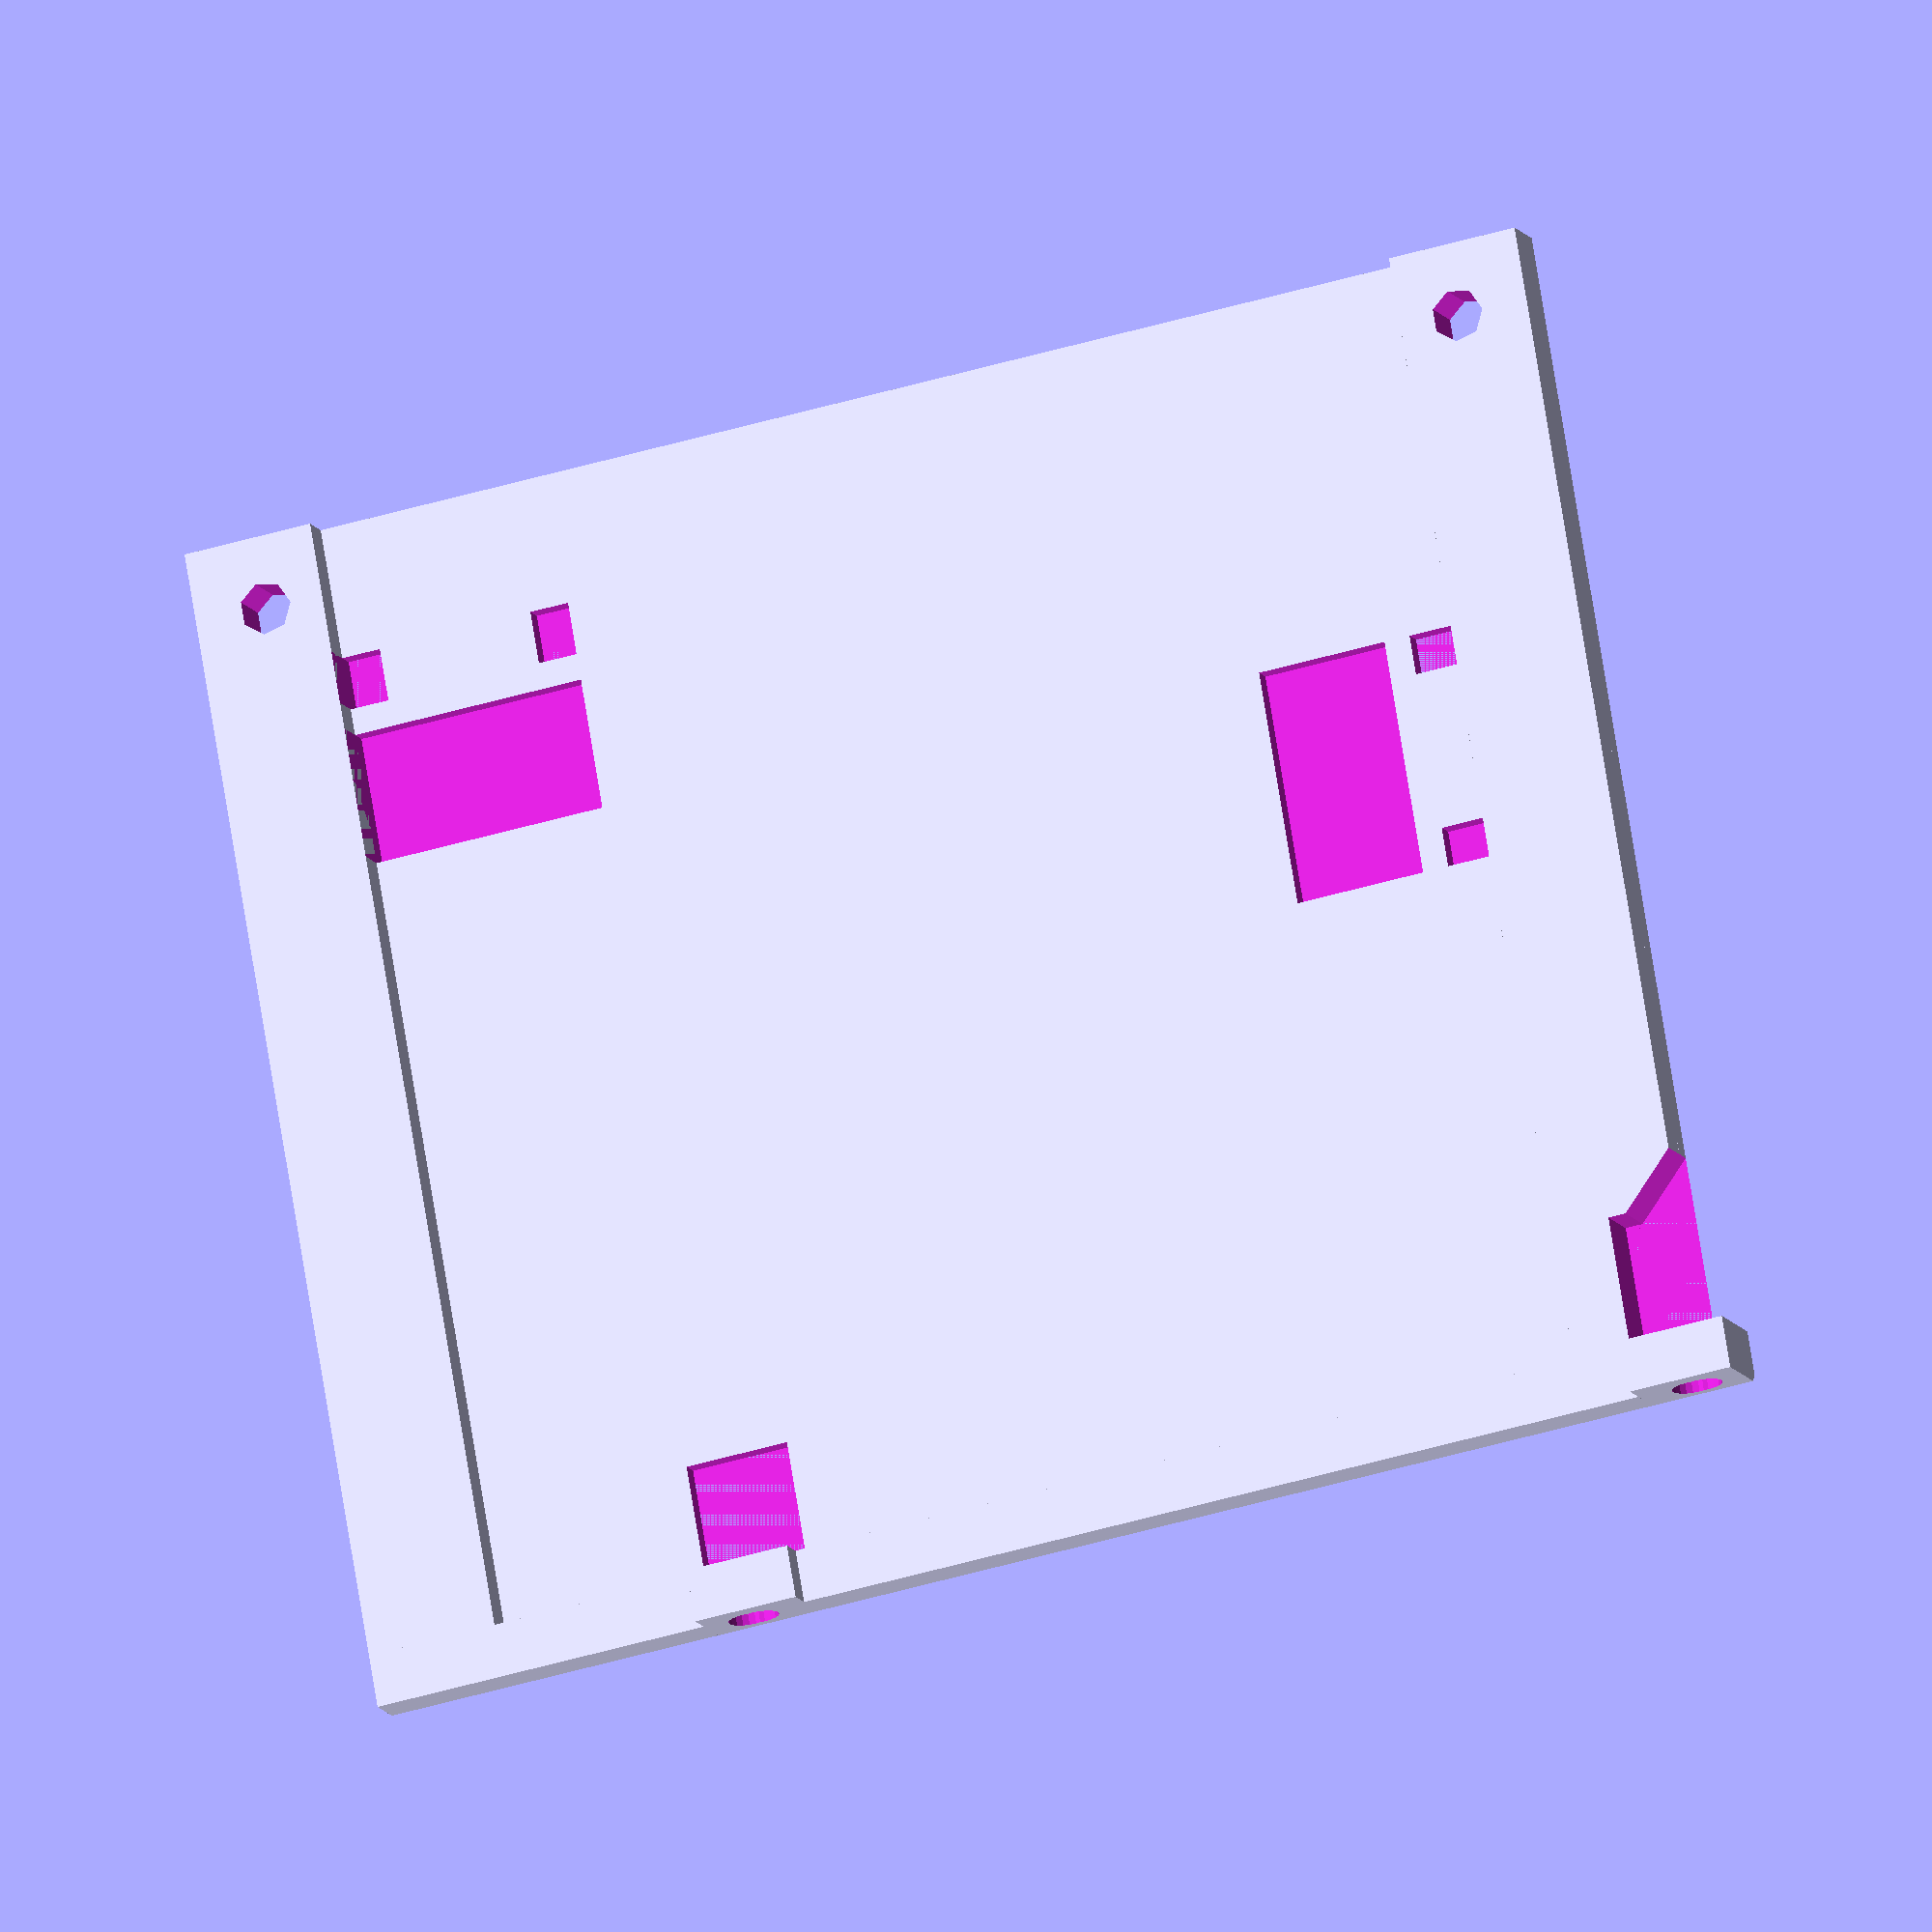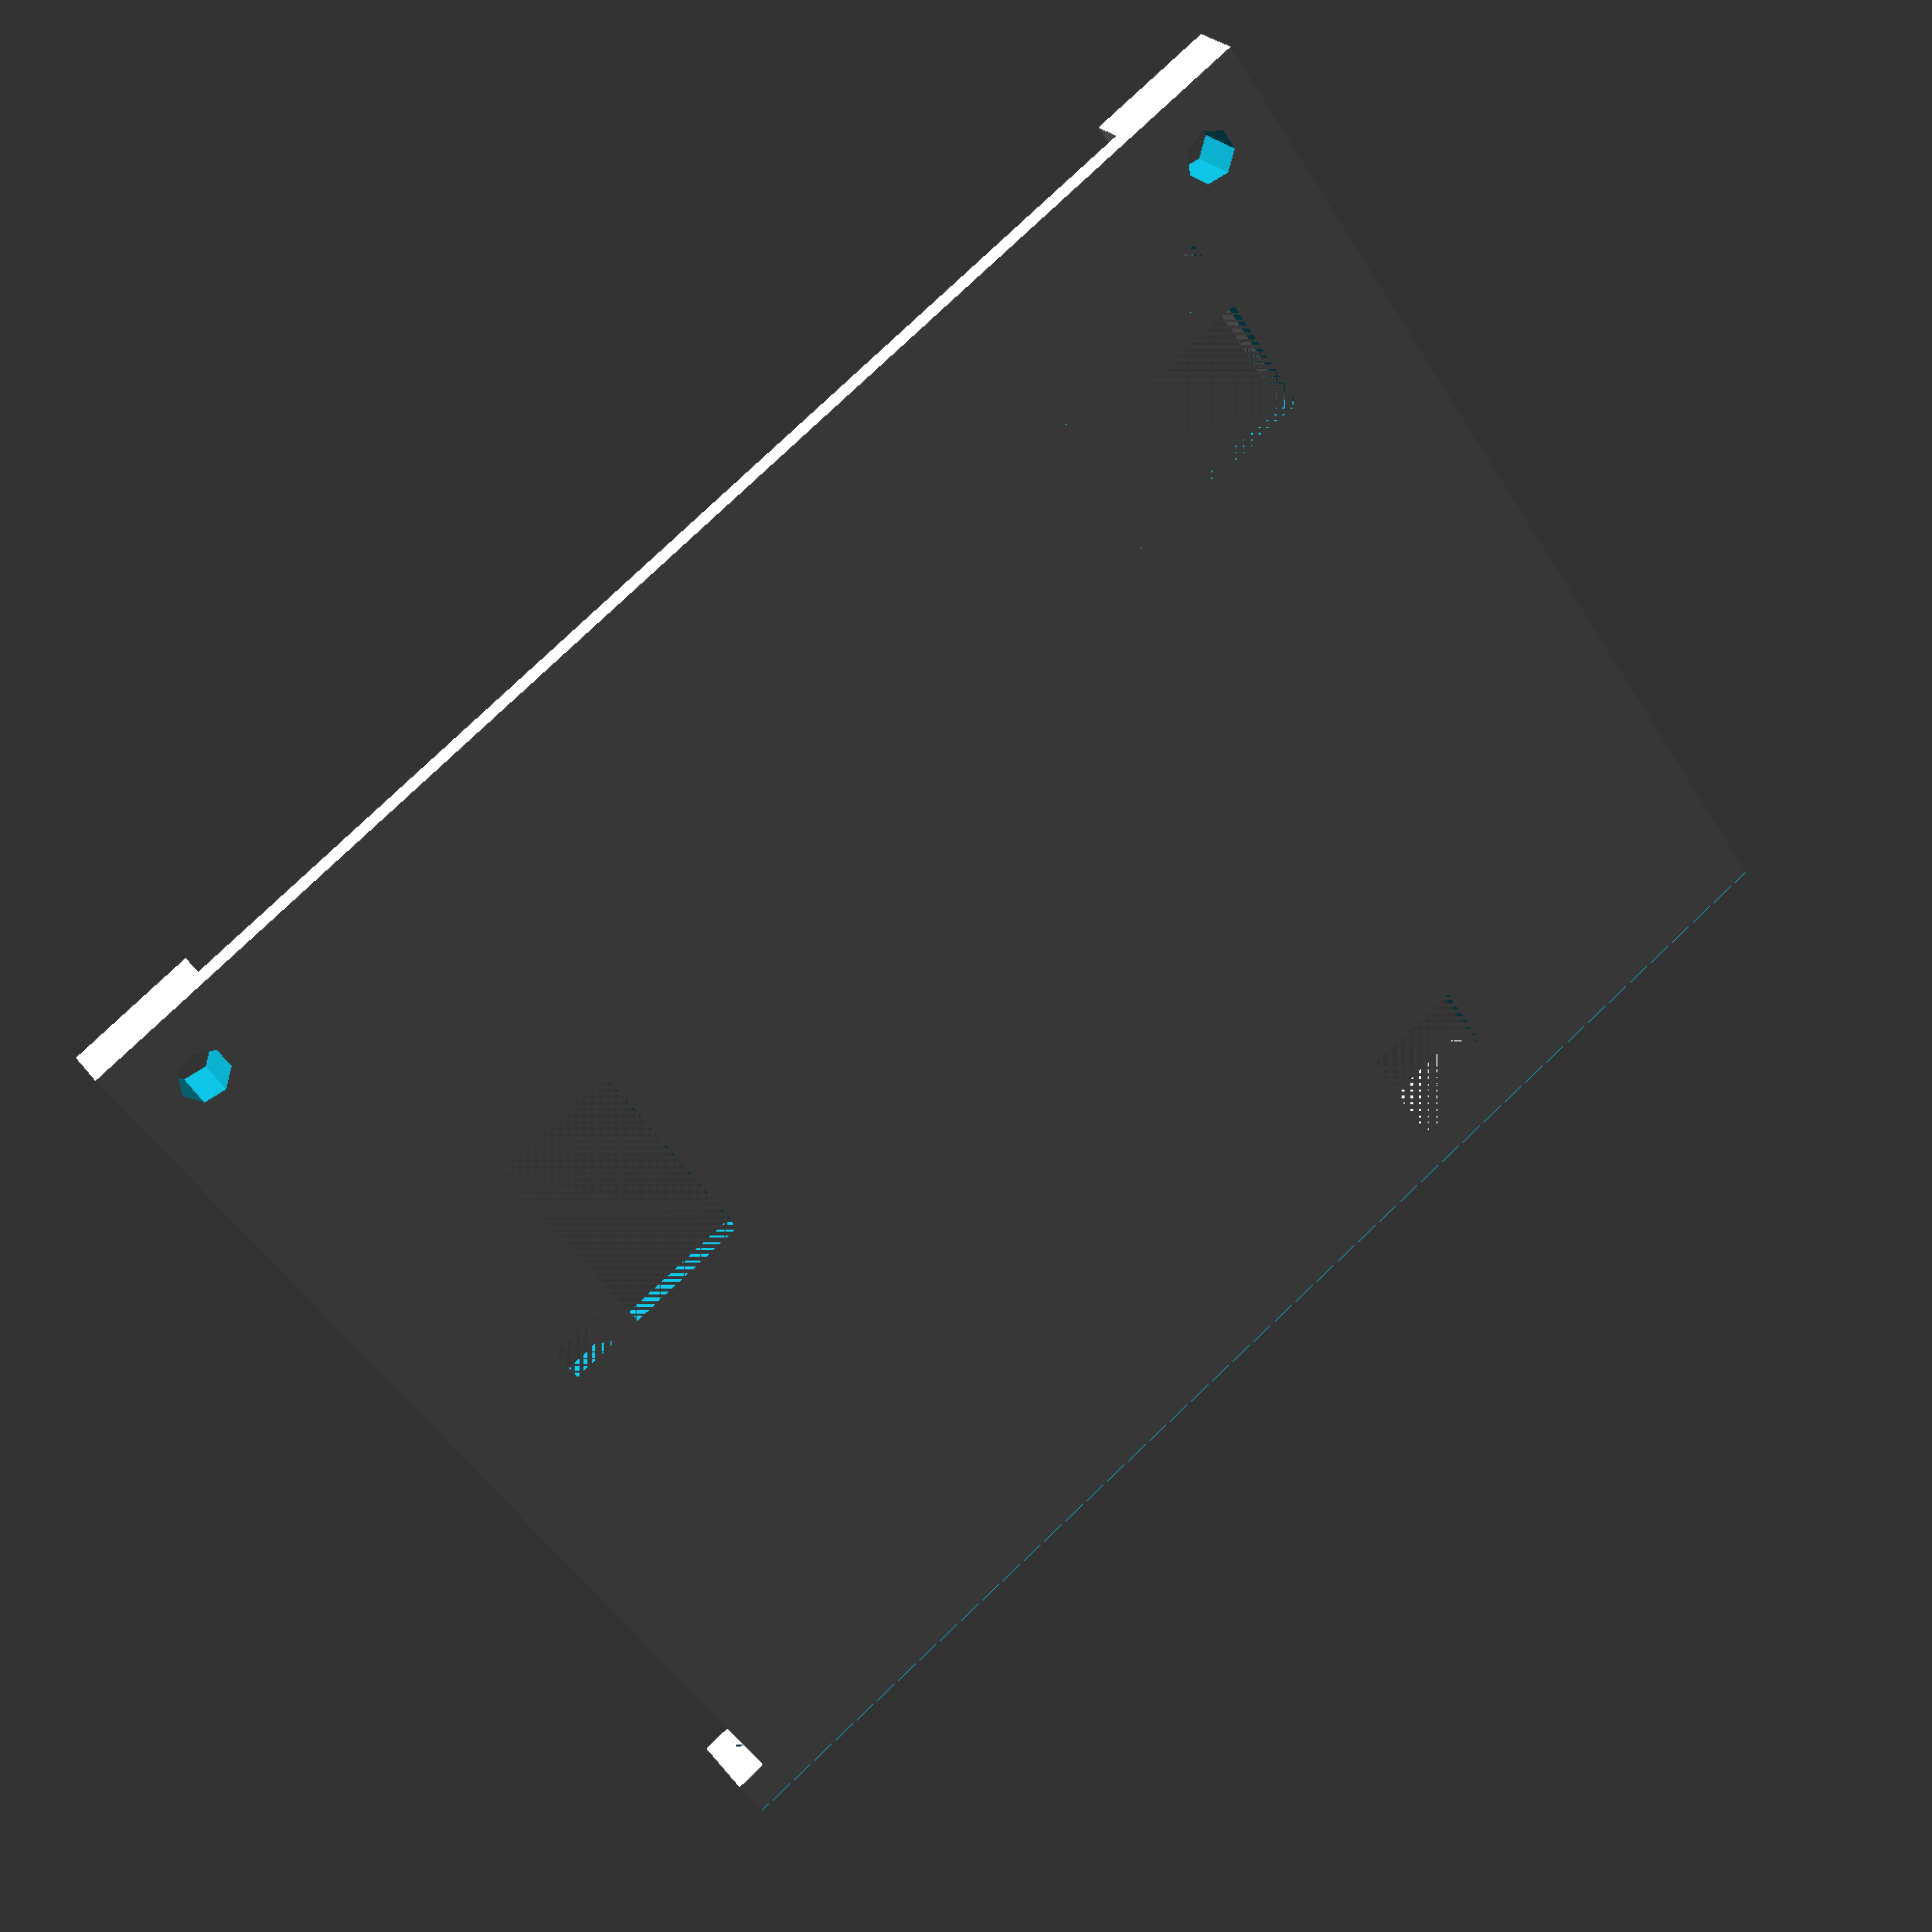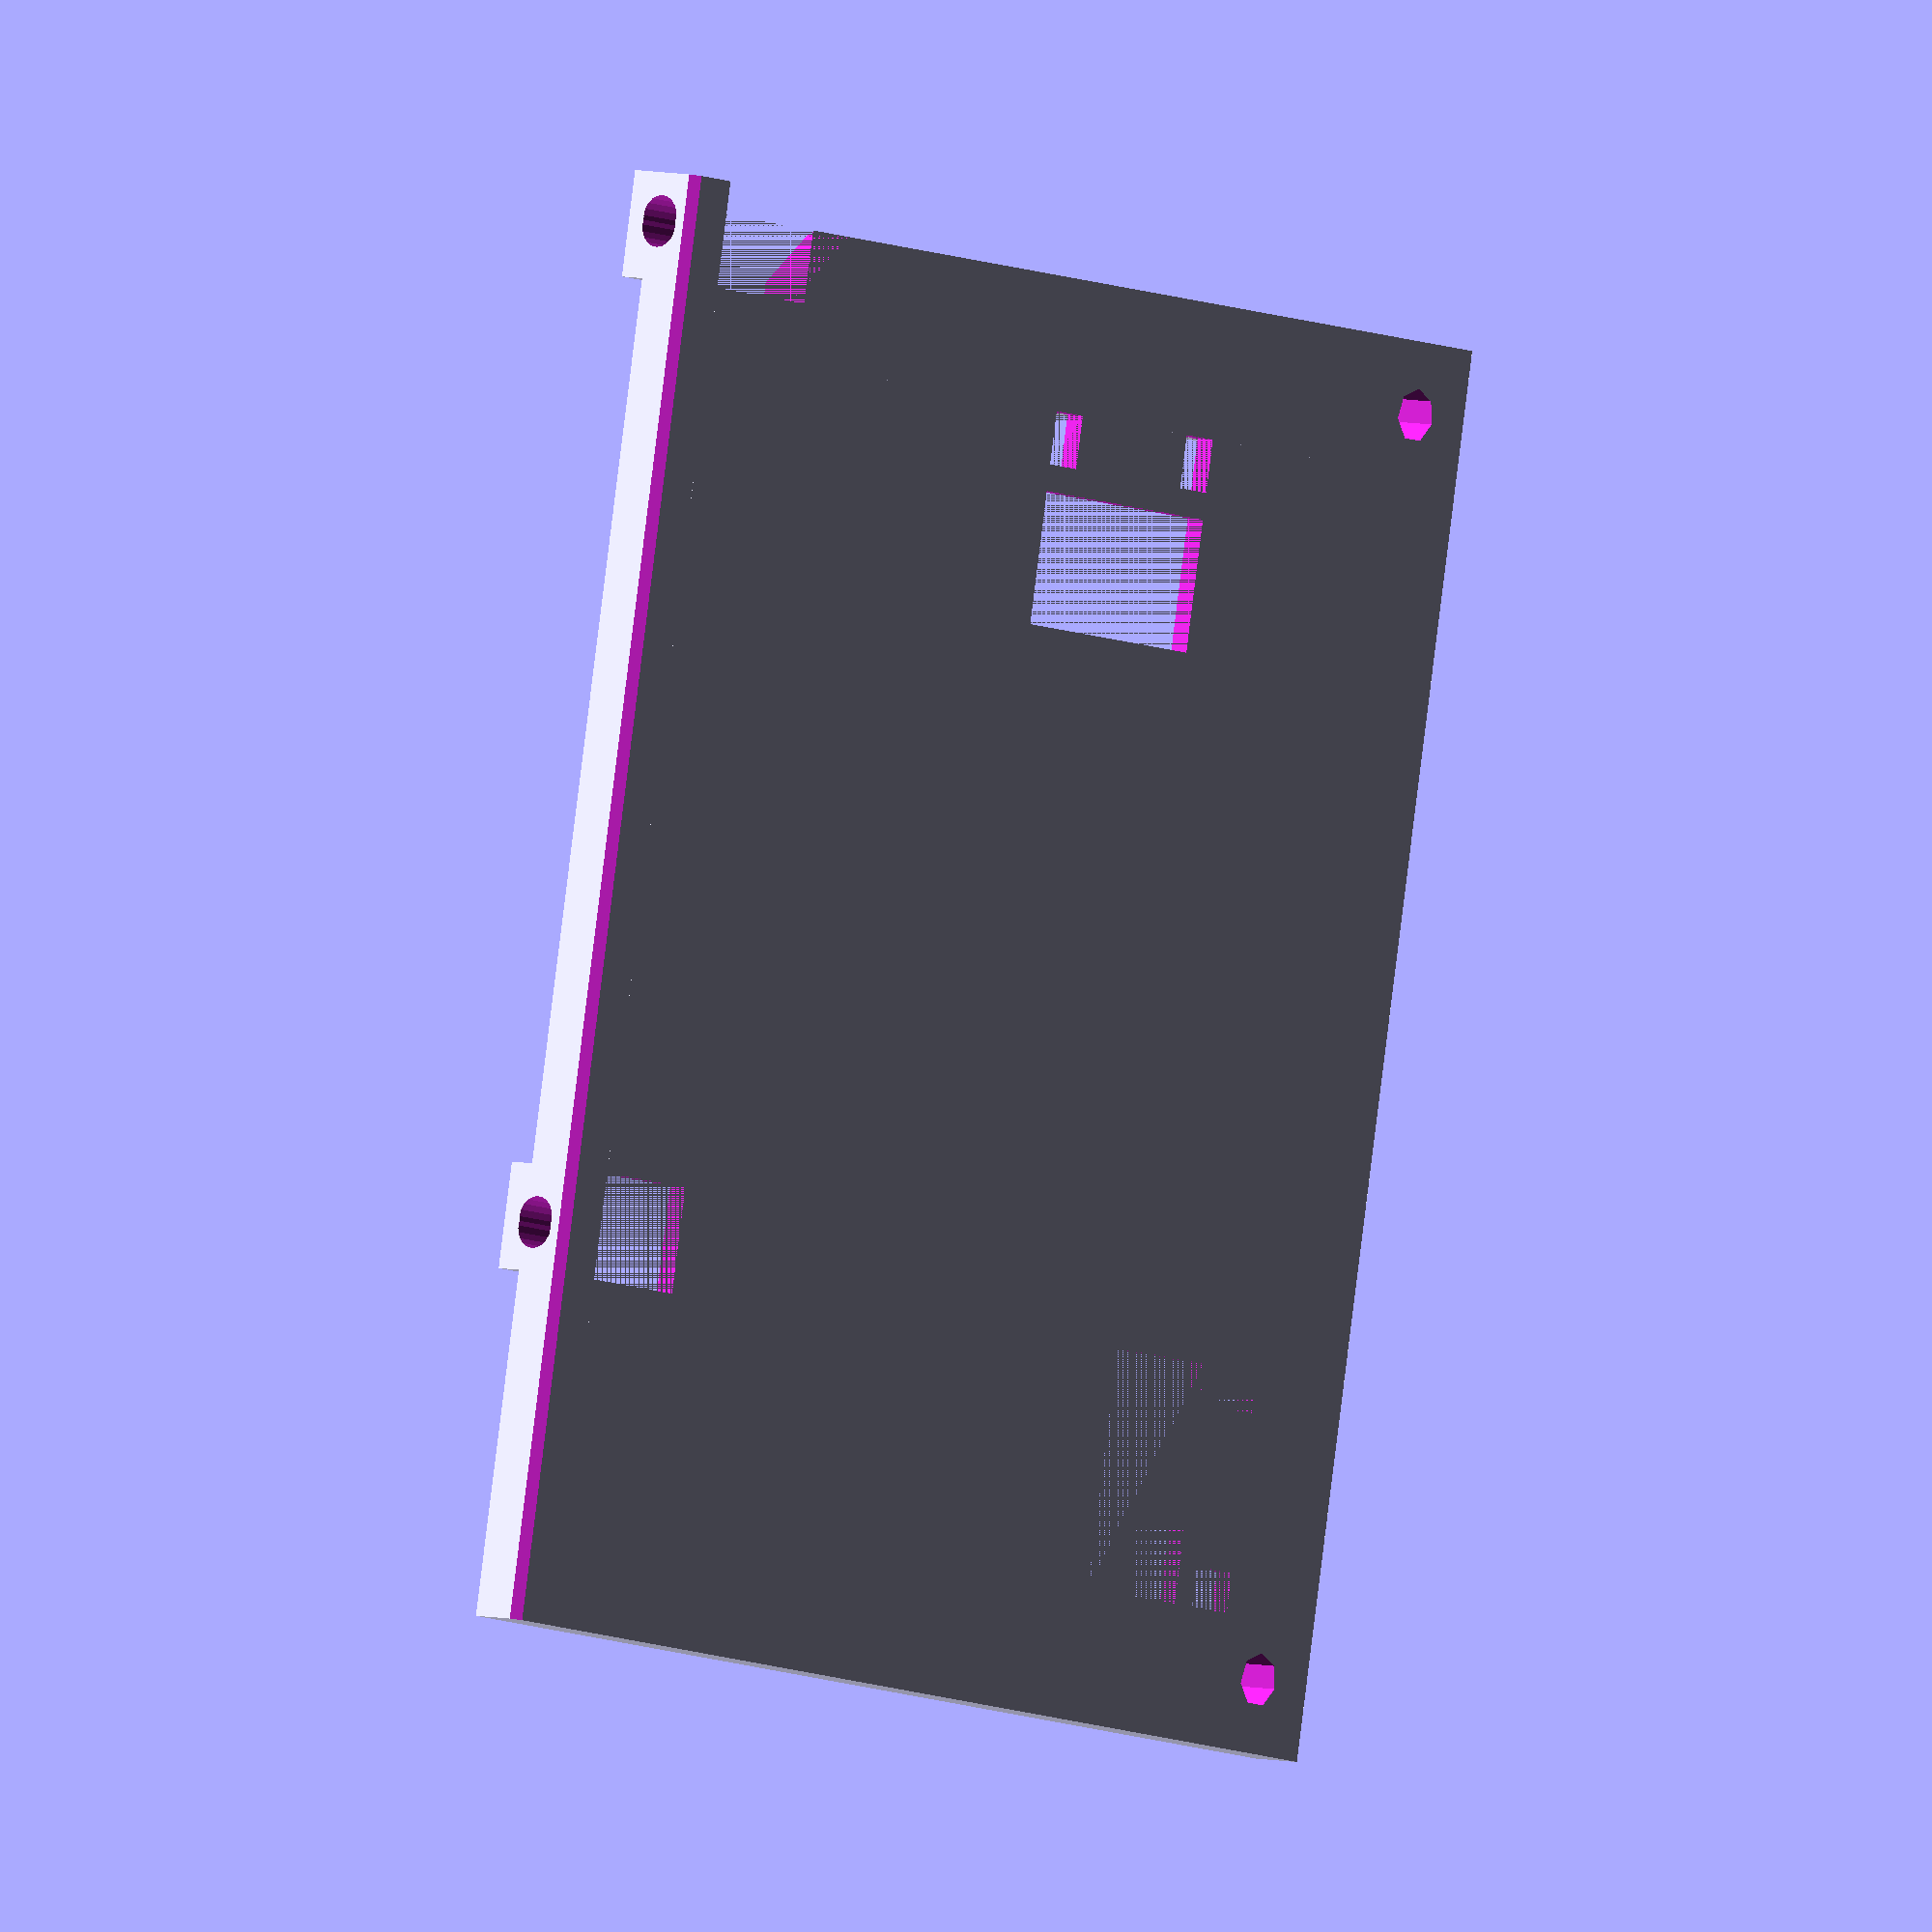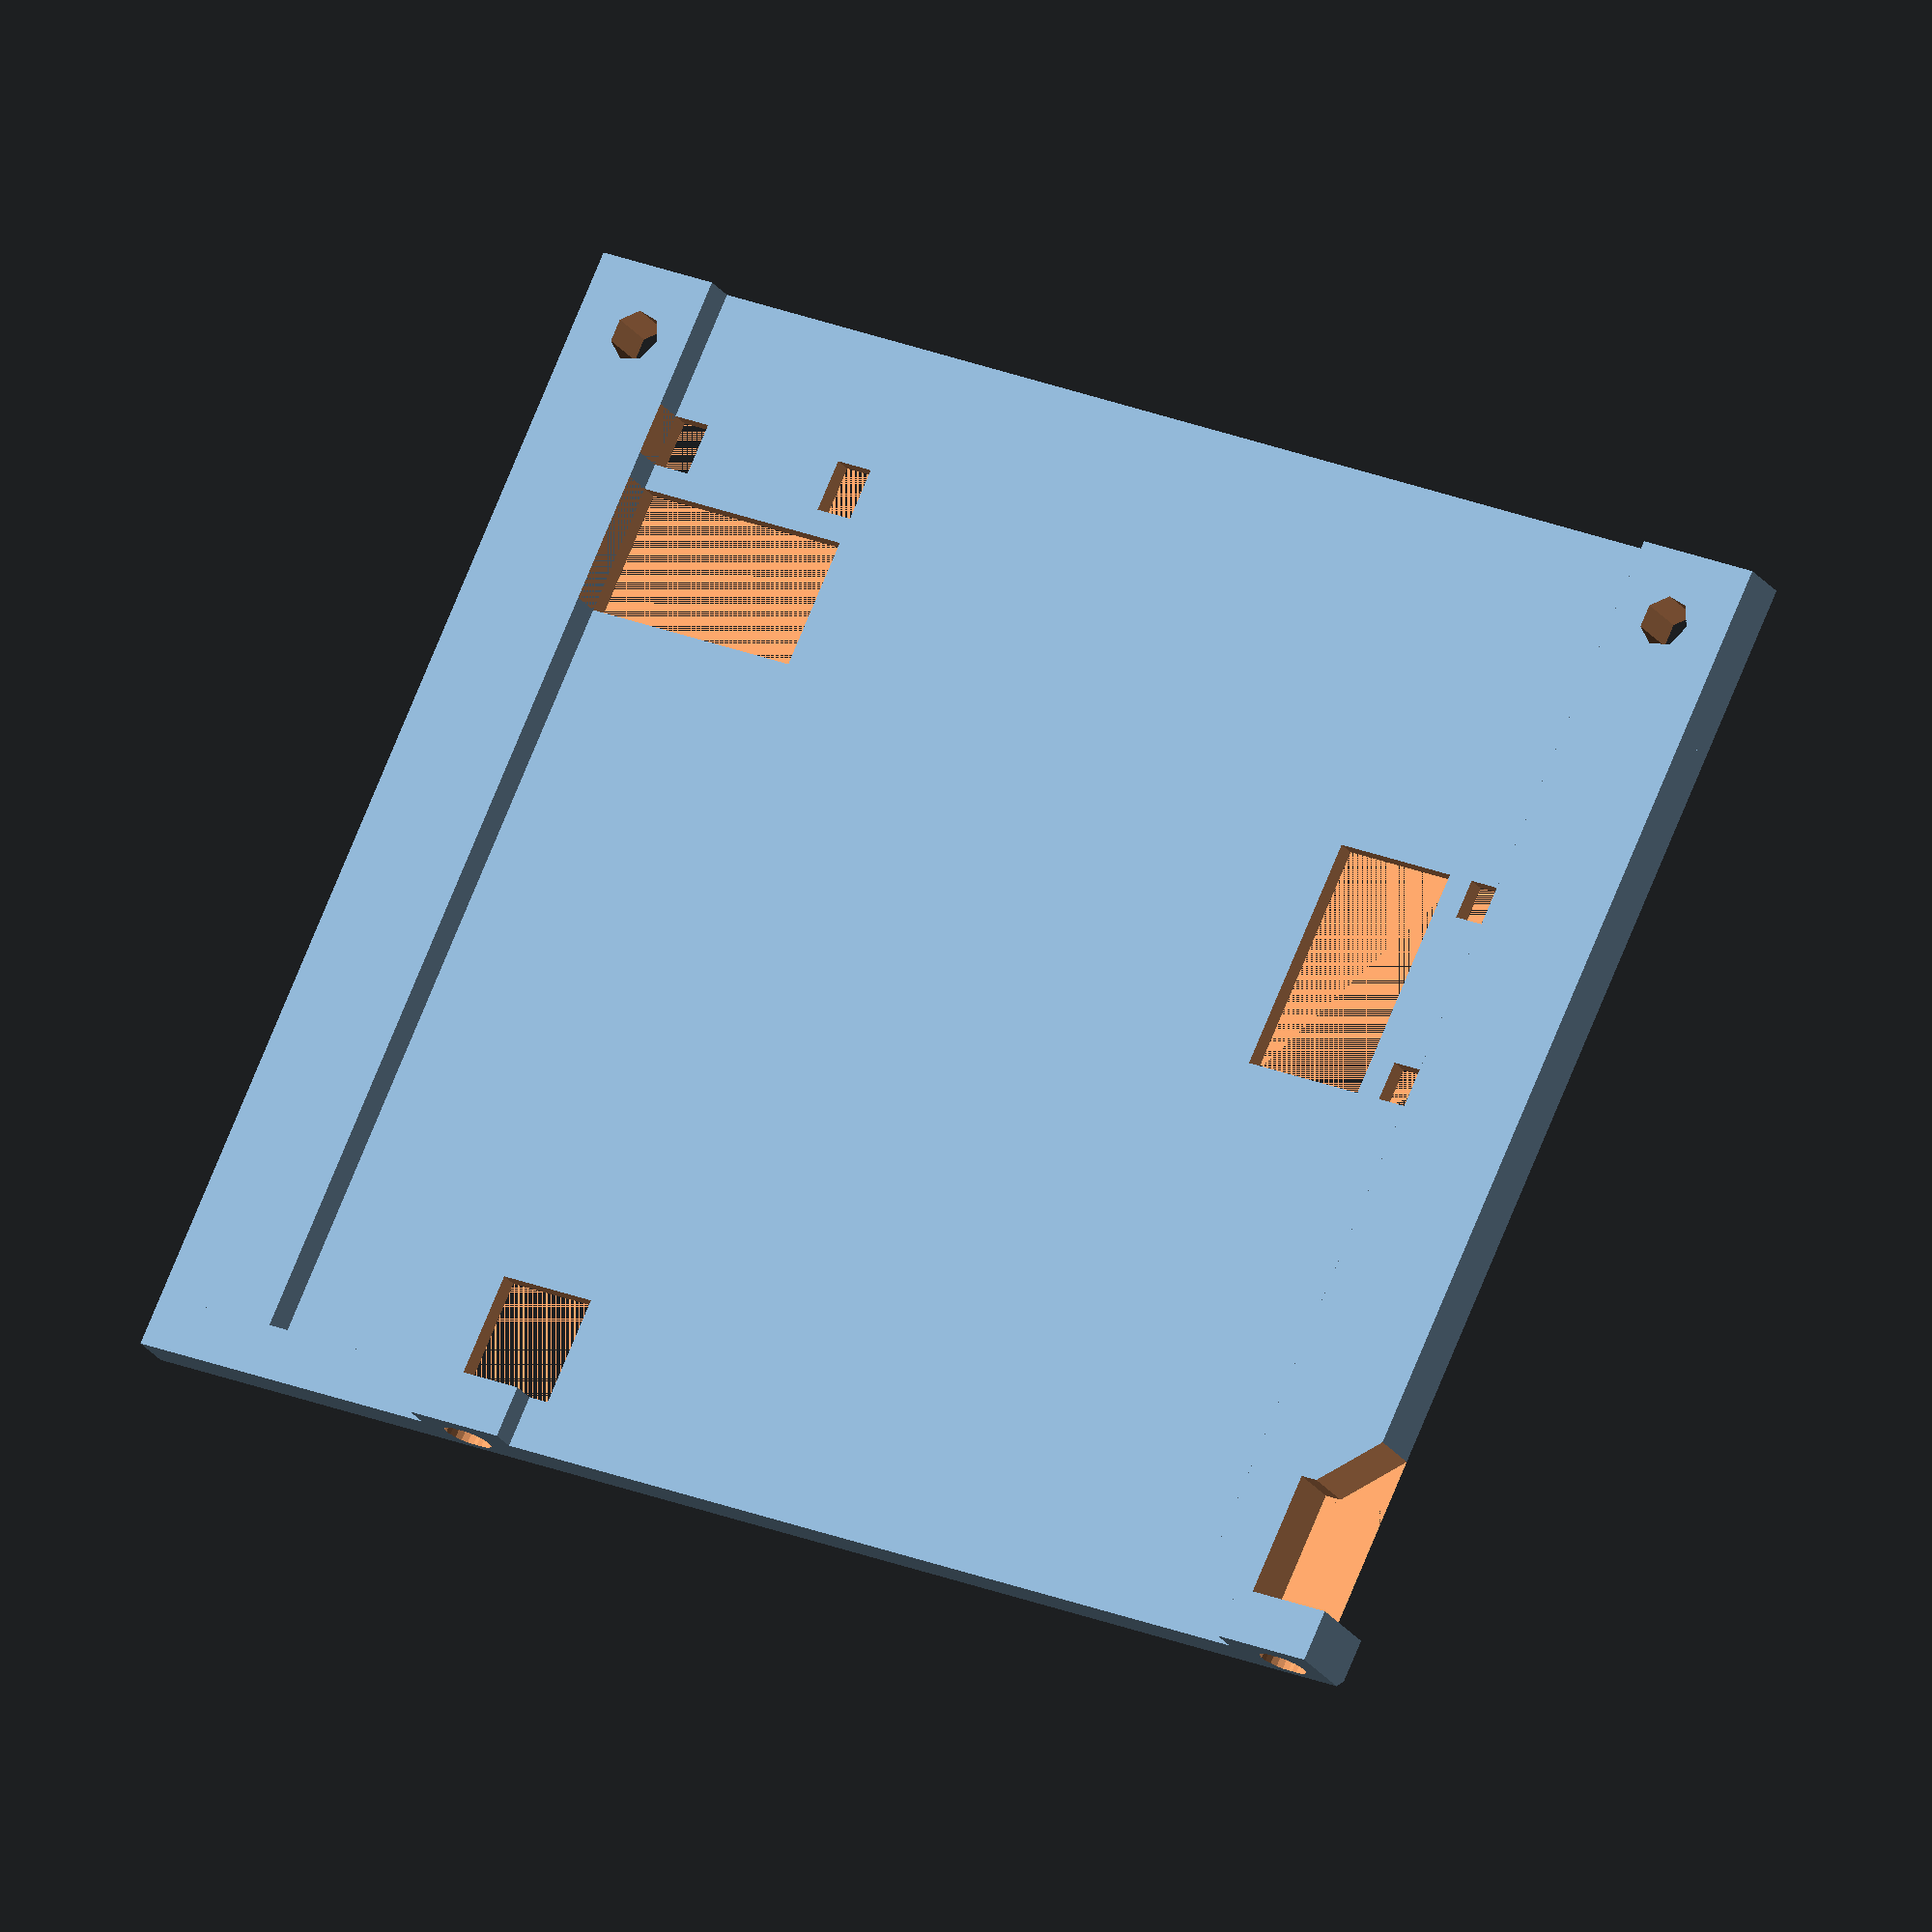
<openscad>
difference(){
union(){
cube([106,72+14,1.5]);
translate([0,0,0])cube([10,72+14,4]);
translate([96,0,0])cube([10,72+14,4]);
}


// Vzdalenos der 61mm a 95mm
	translate([5.5,5.5,-1]){
	translate([0,61+14,0])cylinder(r=2, h=6);
	translate([95,61+14,0])cylinder(r=2, h=6);
	}
	
	translate([-8+34,0,0])cube([8,9,6]);
	translate([-8+114-5.5,0,0])cube([8,10,6]);
	translate([-8+114+2,2,0])rotate([0,0,45])cube([8,10,6]);
	
	translate([80,40,0])cube([10,18,6]);
	
	translate([92,40,0])cube([4,3,6]);
	translate([92,55,0])cube([4,3,6]);


	translate([10,60,0])cube([18,10,6]);
	translate([10,72,0])cube([3,4,6]);
	translate([25,72,0])cube([3,4,6]);
}

difference(){
union(){
translate([0,-4,0])cube([106,4,4]);
translate([-8+34,-4,0])cube([8,4,6]);
translate([-8+114-5.5,-4,0])cube([8,4,6]);
}

translate([-4,0,0]){
translate([0+34,0,3]) rotate([90,0,0]) cylinder(r=1.6, h=6, $fn=20);
translate([0+34-0.7,0,3]) rotate([90,0,0]) cylinder(r=1.6, h=6, $fn=20);
translate([114-5.5,0,3]) rotate([90,0,0]) cylinder(r=1.6, h=6, $fn=20);
translate([114-5.5+0.7,0,3]) rotate([90,0,0]) cylinder(r=1.6, h=6, $fn=20);
}
translate([-8,-4,-5]) rotate([45,0,0]) cube([122,4,4]);
}

module rambo_mini(){
difference(){
// Velikost pcb 106 a 72
cube([106,72,1]);

	// Vzdalenos der 61mm a 95mm
	translate([5.5,5.5,-1]){
	translate([0,0,0])cylinder(r=1.4, h=3);
	translate([0,61,0])cylinder(r=1.4, h=3);
	translate([95,0,0])cylinder(r=1.4, h=3);
	translate([95,61,0])cylinder(r=1.4, h=3);
	}
}
}
</openscad>
<views>
elev=11.9 azim=350.3 roll=18.6 proj=o view=solid
elev=154.8 azim=214.4 roll=28.3 proj=p view=wireframe
elev=354.7 azim=259.2 roll=131.1 proj=o view=solid
elev=204.3 azim=205.4 roll=153.3 proj=o view=wireframe
</views>
